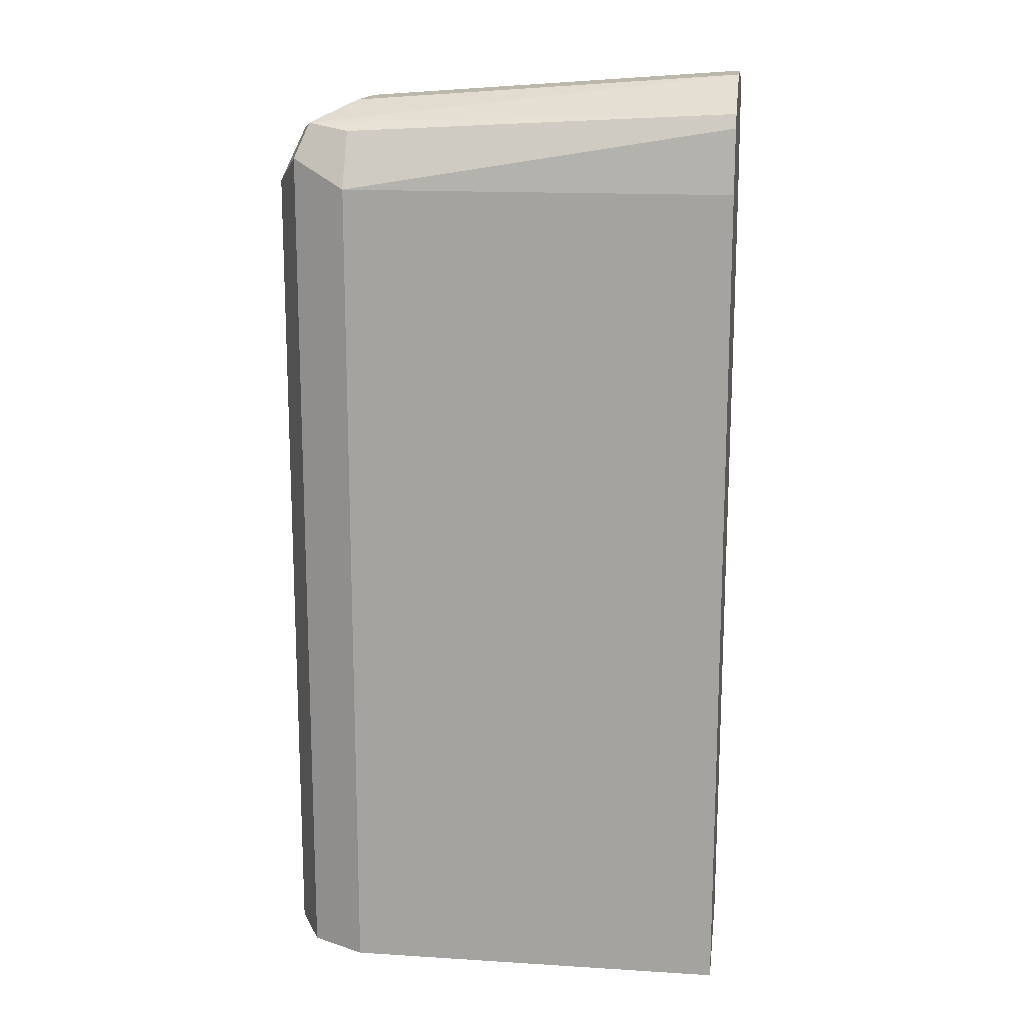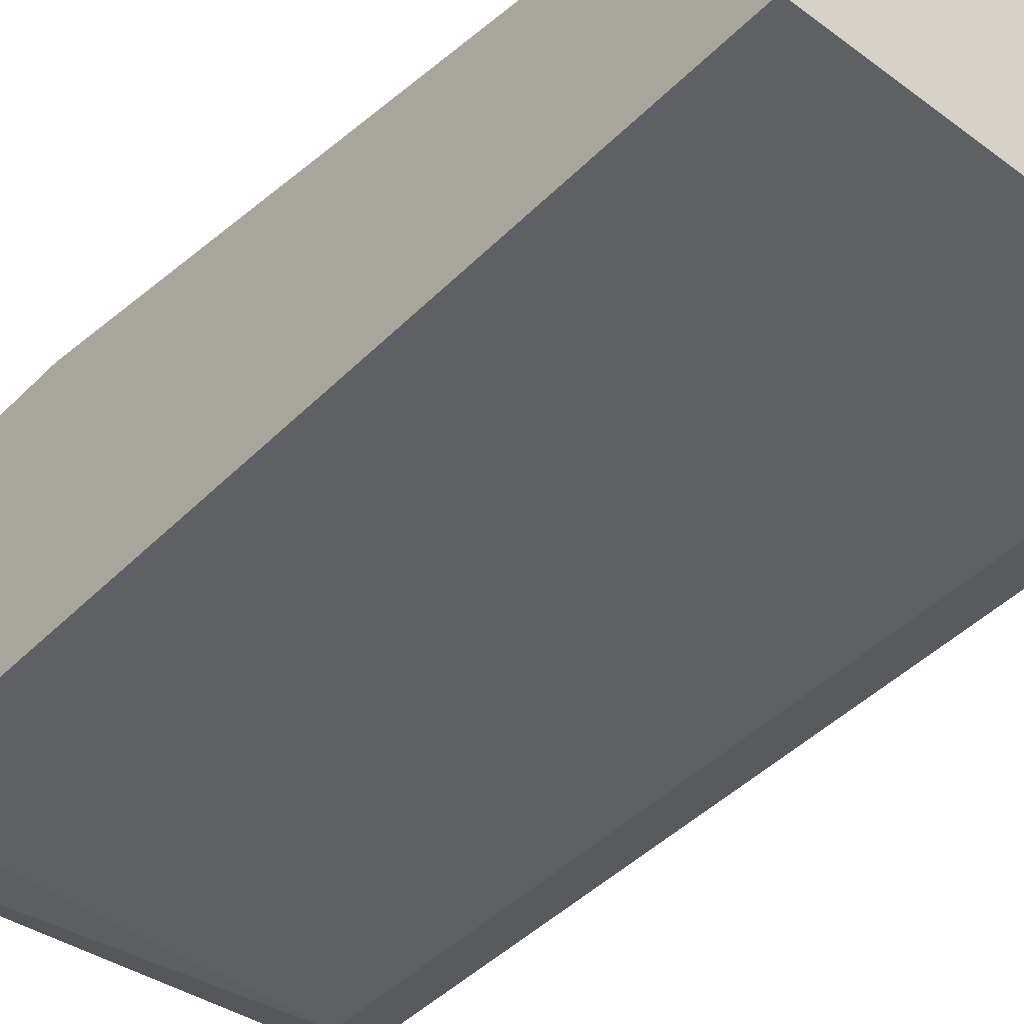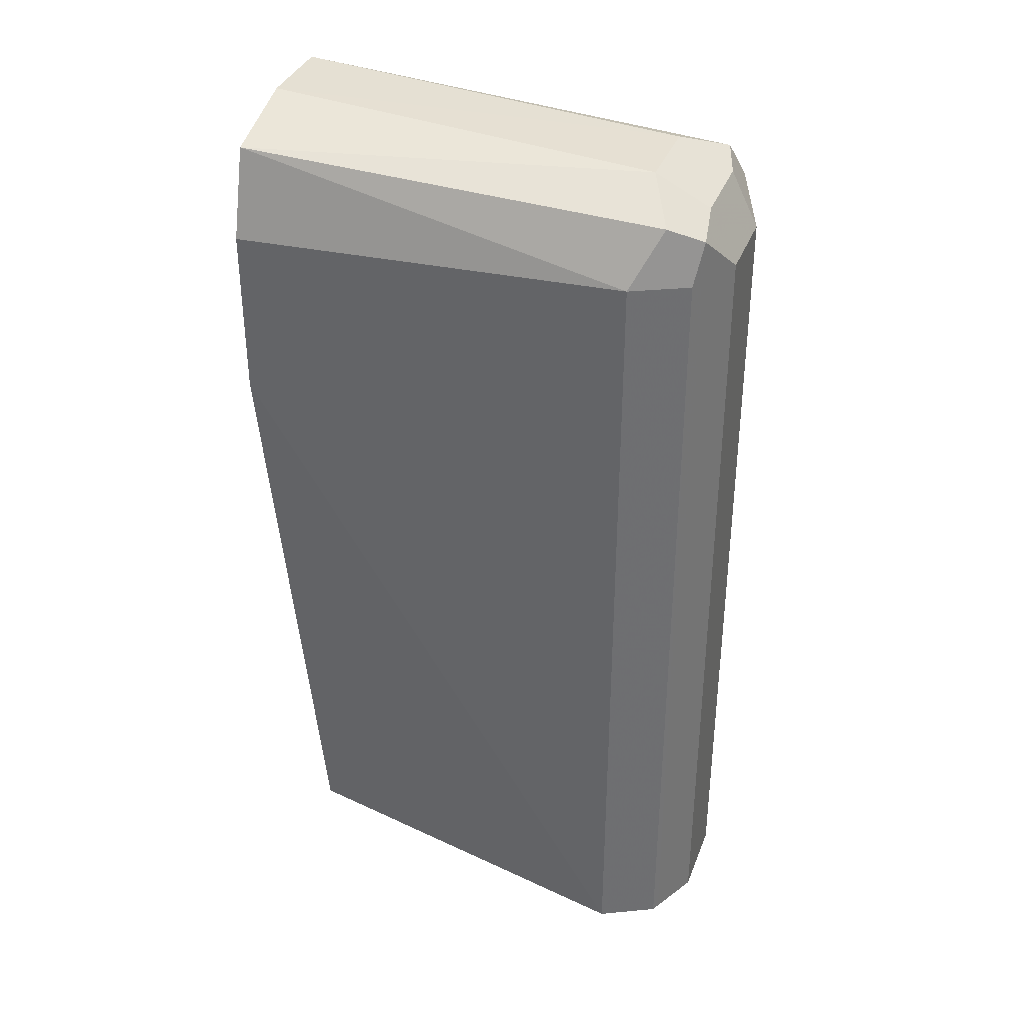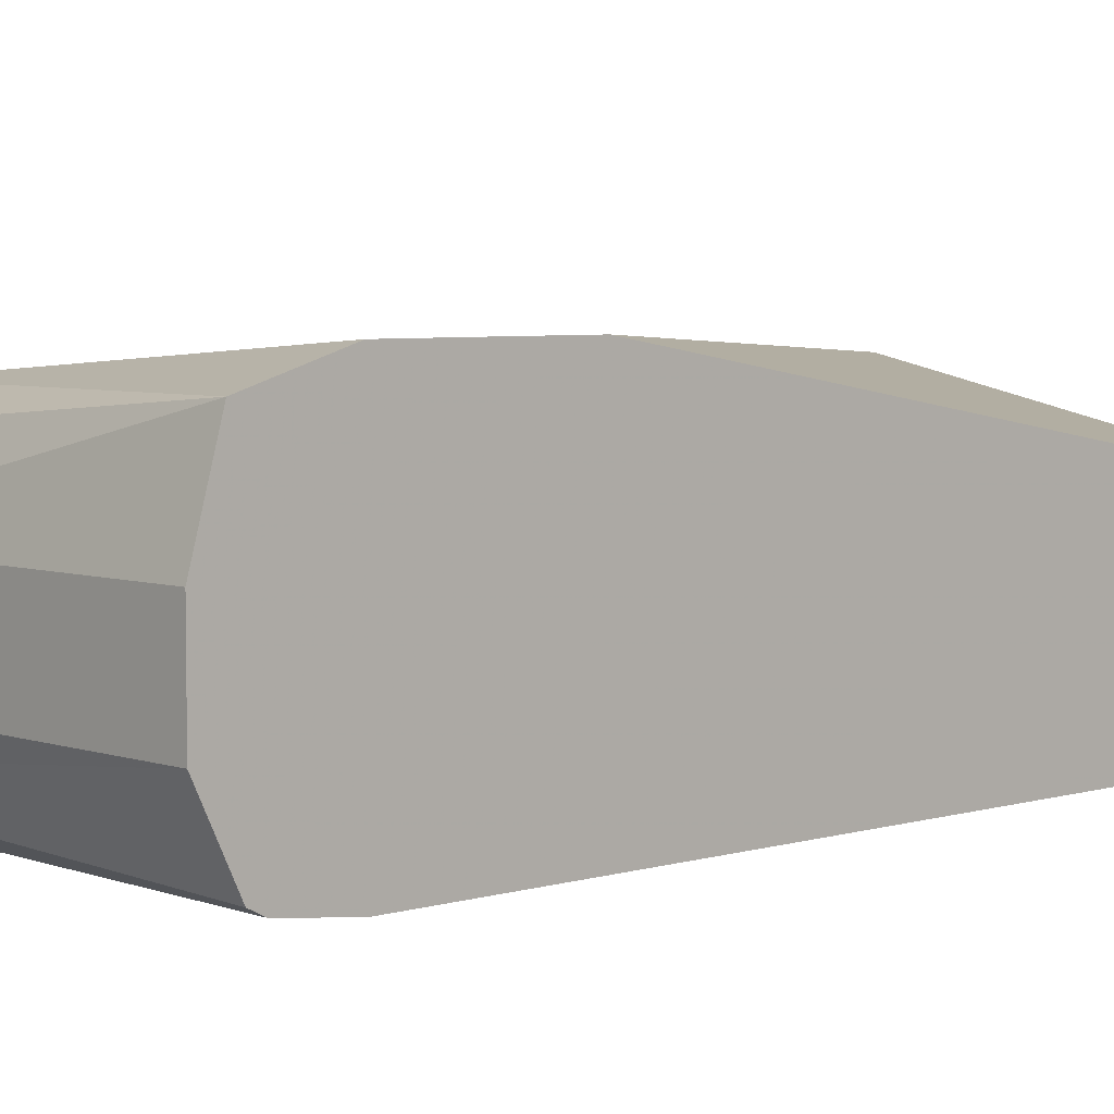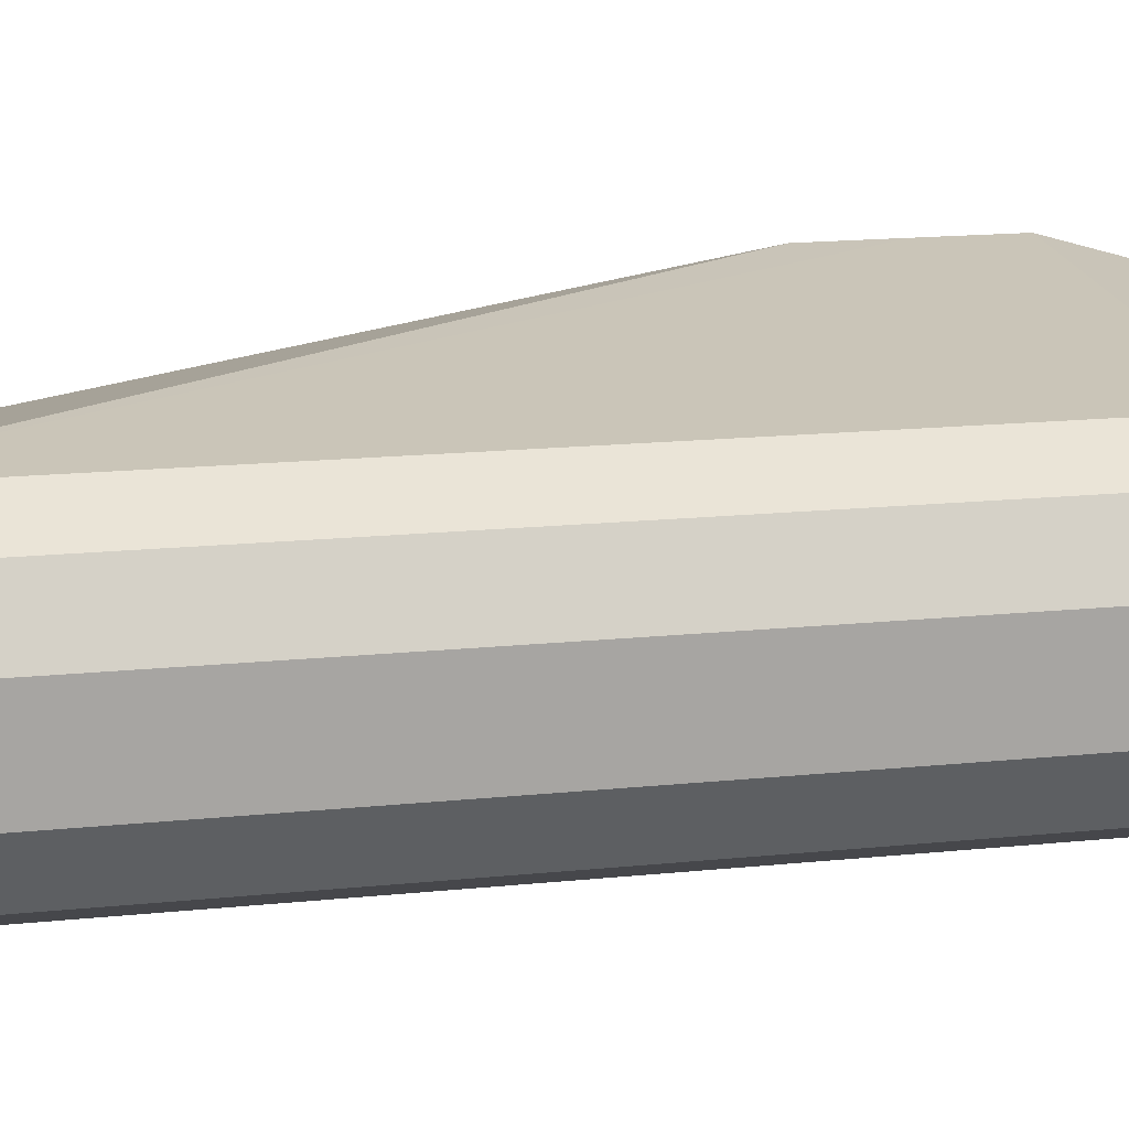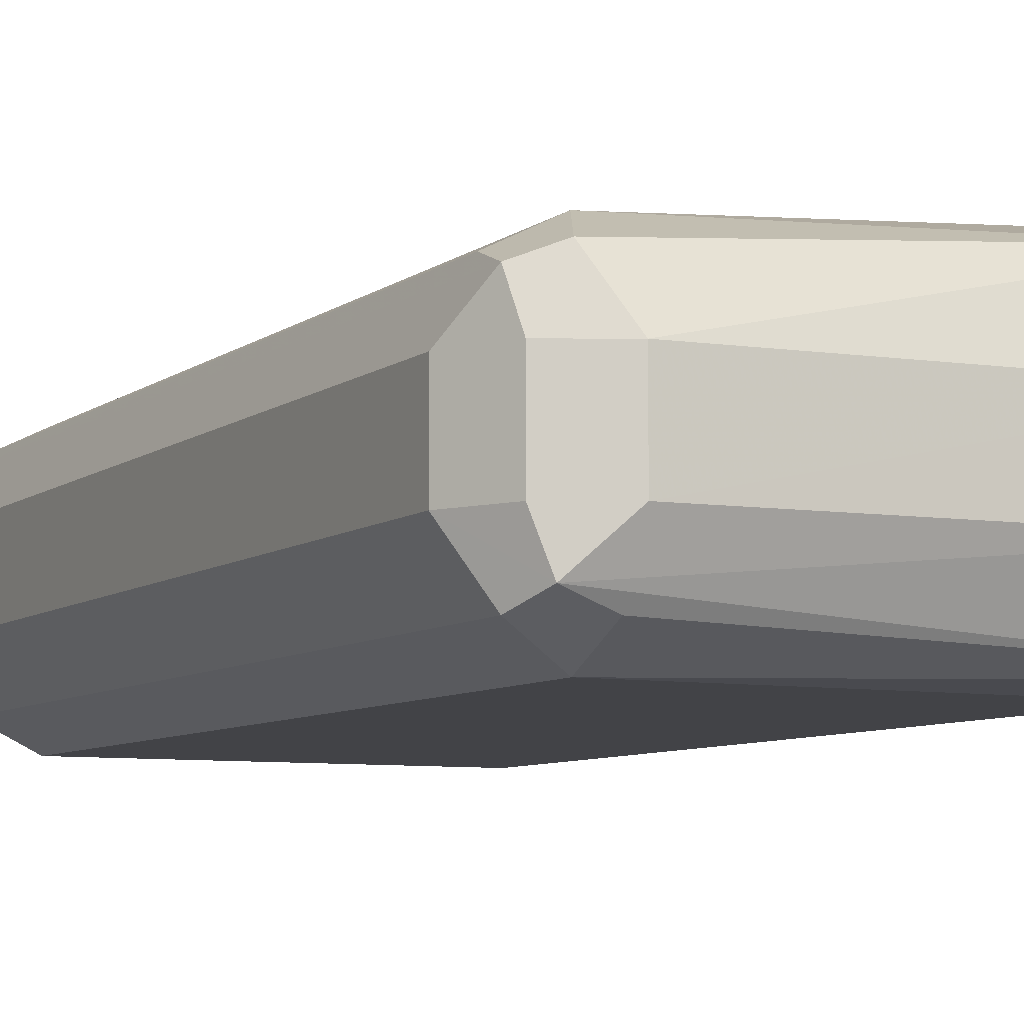
<metadata>
{"format":"obj","ext":"obj","renderer":"f3d","projection":"perspective","resolution":1024,"background":"white","views":[{"elev":15.5,"azim":7.5,"up":"+Z"},{"elev":-44.7,"azim":138.9,"up":"+Y"},{"elev":36.0,"azim":-160.5,"up":"+Z"},{"elev":4.7,"azim":44.8,"up":"+Y"},{"elev":16.2,"azim":-102.1,"up":"+Y"},{"elev":-7.4,"azim":-27.1,"up":"+Y"}]}
</metadata>
<code>
v -0.04793 -0.2153 0.4067
v -0.04793 -0.2154 0.4067
v -0.04793 -0.1783 0.3959
v -0.2153 -0.2153 0.3947
v -0.04793 -0.2513 0.4066
v -0.2153 -0.2512 0.3947
v -0.2273 -0.1914 0.3828
v -0.04793 -0.1675 0.3589
v -0.2153 -0.1794 0.3589
v -0.2392 -0.2153 0.3828
v -0.2333 -0.2691 0.3858
v -0.04793 -0.2808 0.3918
v -0.2392 -0.2512 0.3828
v -0.2422 -0.1974 0.3768
v -0.04793 -0.1675 0.3229
v -0.2392 -0.1914 0.3589
v -0.2153 -0.1794 -0.004763
v -0.2512 -0.2153 0.3589
v -0.2512 -0.2512 0.3589
v -0.2392 -0.2751 0.3708
v -0.2153 -0.2751 0.3828
v -0.2153 -0.2871 0.3589
v -0.04793 -0.2837 0.3861
v -0.2408 -0.1946 -0.004763
v -0.04793 -0.1676 0.287
v -0.2392 -0.1914 -0.004763
v -0.04793 -0.2153 -0.004763
v -0.2512 -0.2153 -0.004763
v -0.2512 -0.2512 -0.004763
v -0.2392 -0.2751 -0.004763
v -0.04793 -0.2871 0.3589
v -0.2153 -0.2871 -0.004763
v -0.04793 -0.2871 -0.004763
f 16 26 24
f 17 27 33
f 11 13 19
f 15 25 17
f 17 33 32
f 14 24 18
f 11 20 21
f 12 22 23
f 12 21 22
f 11 21 12
f 11 19 20
f 17 32 30
f 14 16 24
f 17 30 29
f 22 31 23
f 17 28 24
f 17 24 26
f 17 25 27
f 18 24 28
f 18 28 29
f 18 29 19
f 19 29 30
f 19 30 20
f 20 22 21
f 20 30 32
f 20 32 22
f 22 32 33
f 22 33 31
f 10 19 13
f 17 29 28
f 10 18 19
f 1 4 6
f 9 26 16
f 1 2 5
f 1 5 12
f 1 12 23
f 1 23 31
f 1 31 33
f 10 14 18
f 1 27 25
f 1 25 15
f 1 15 8
f 1 8 3
f 1 3 4
f 1 6 2
f 2 6 5
f 3 7 4
f 1 33 27
f 3 9 7
f 3 8 9
f 9 17 26
f 9 16 14
f 8 15 17
f 7 9 14
f 7 14 10
f 8 17 9
f 5 11 12
f 5 6 11
f 4 13 6
f 4 10 13
f 4 7 10
f 6 13 11

</code>
